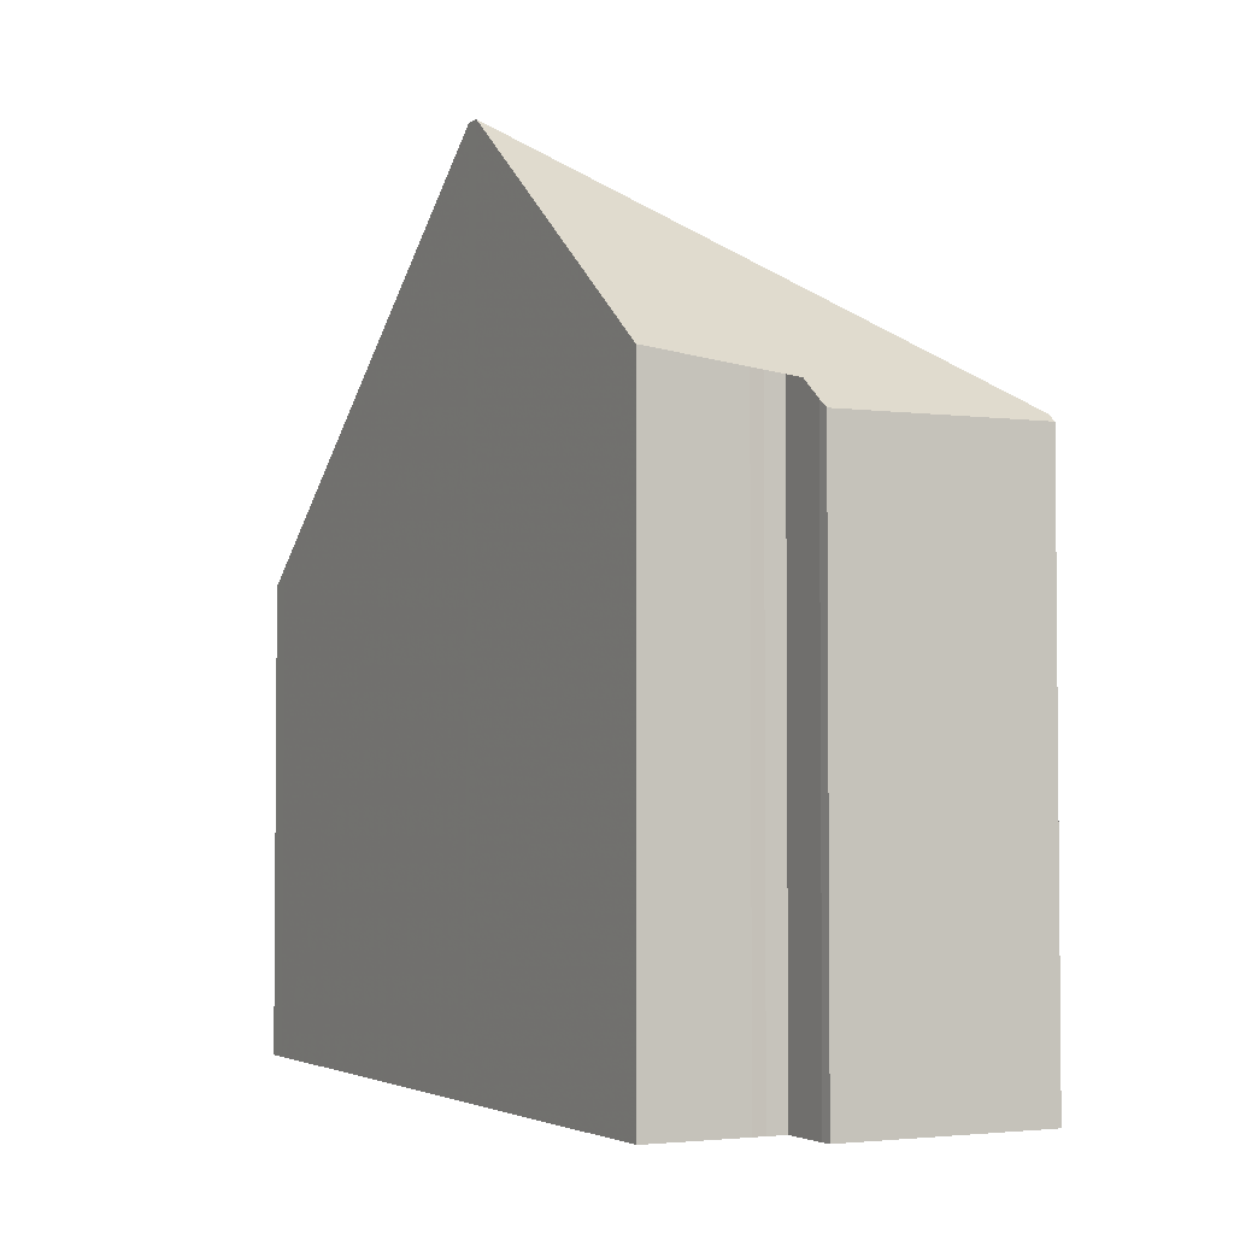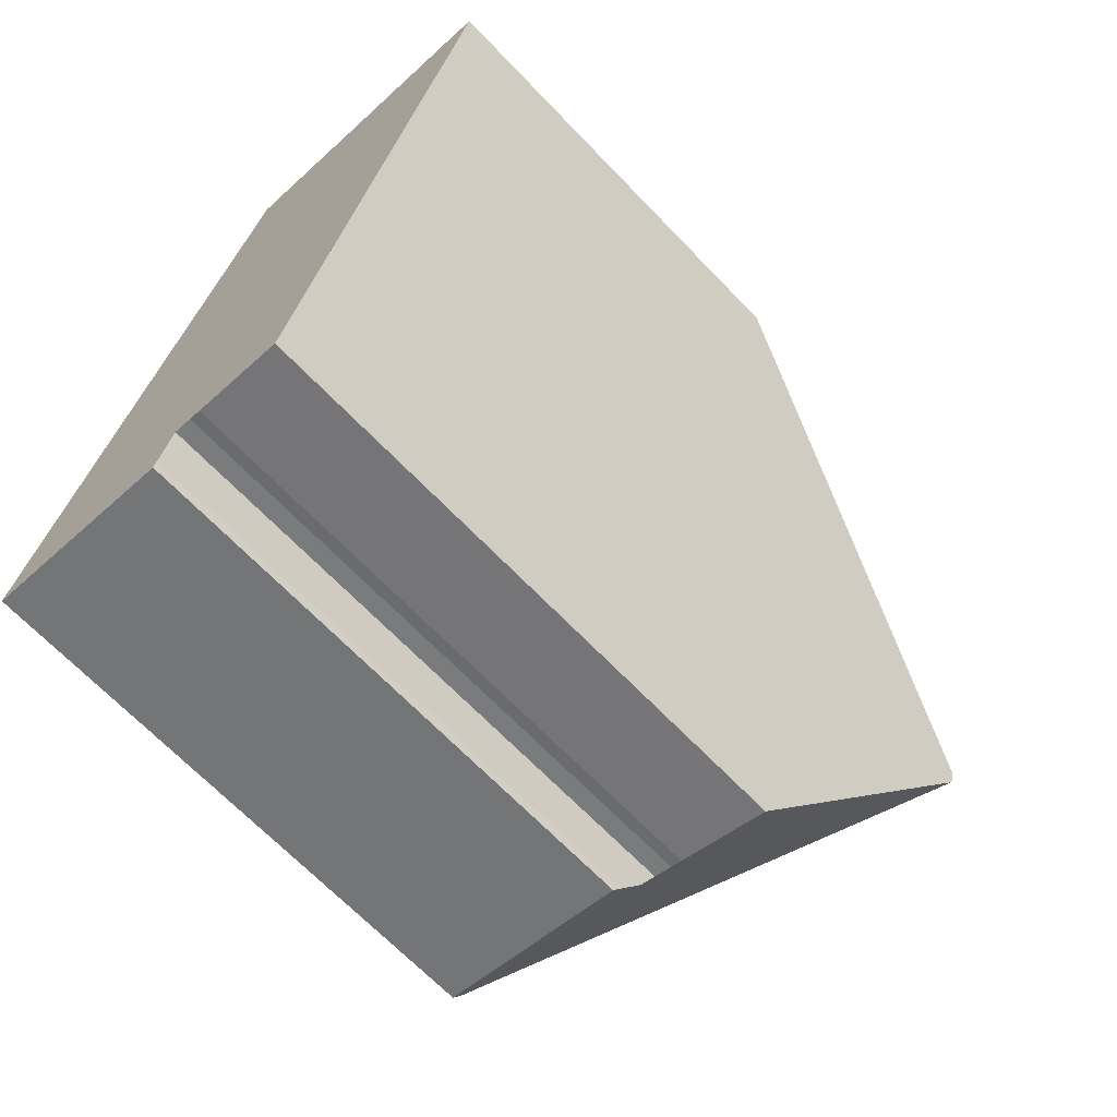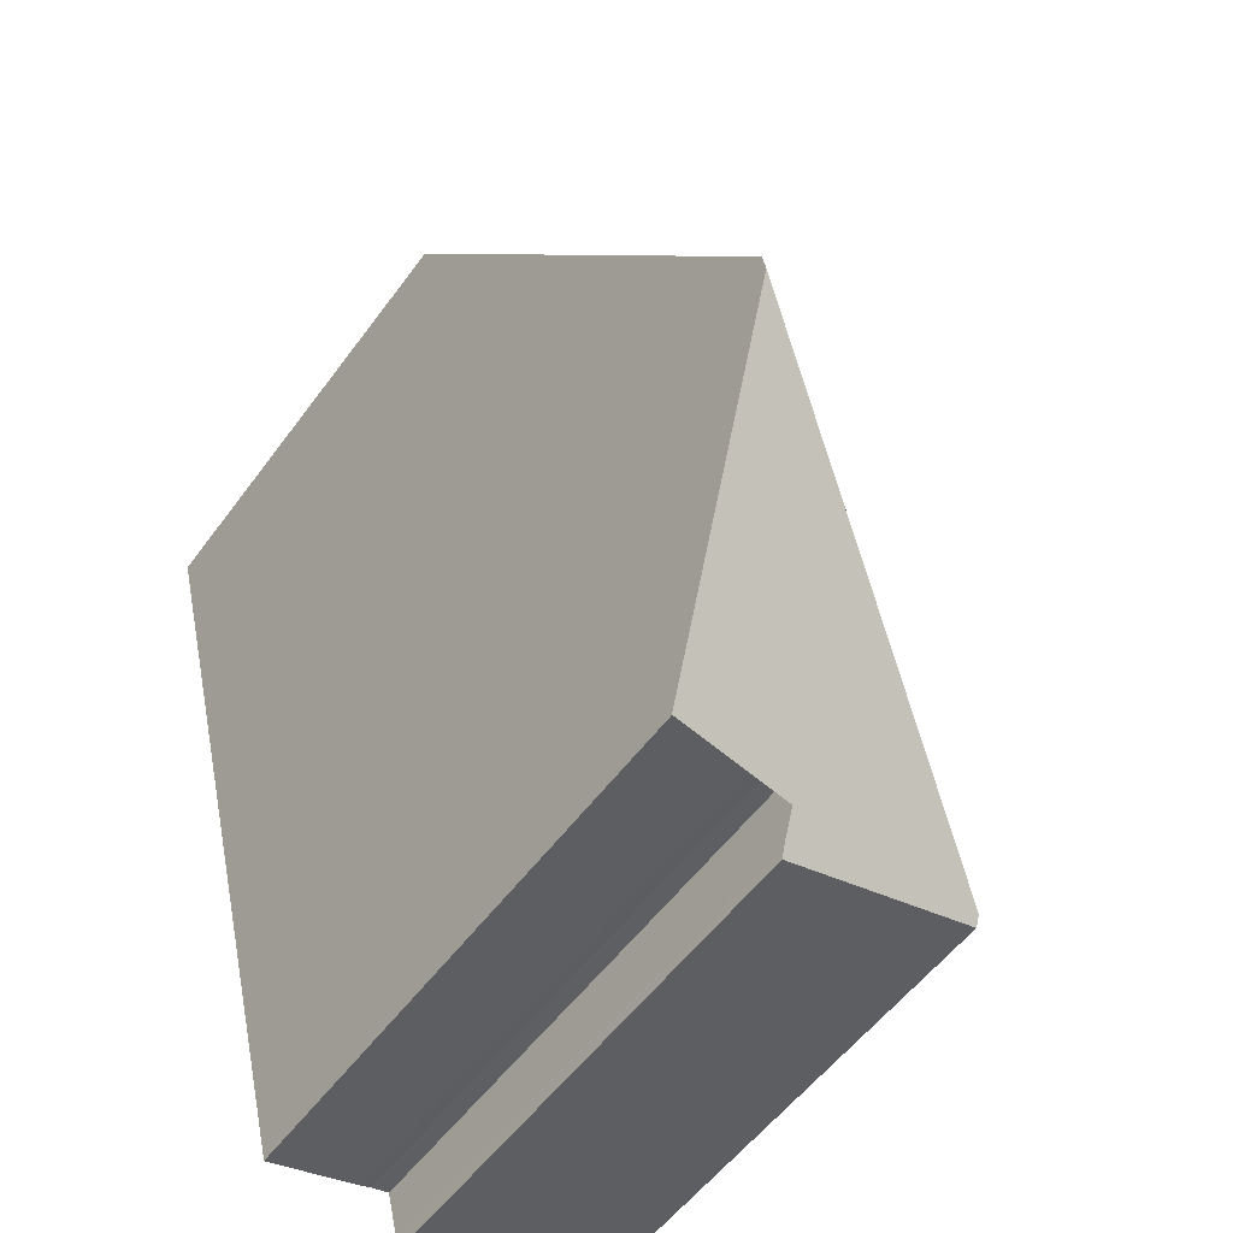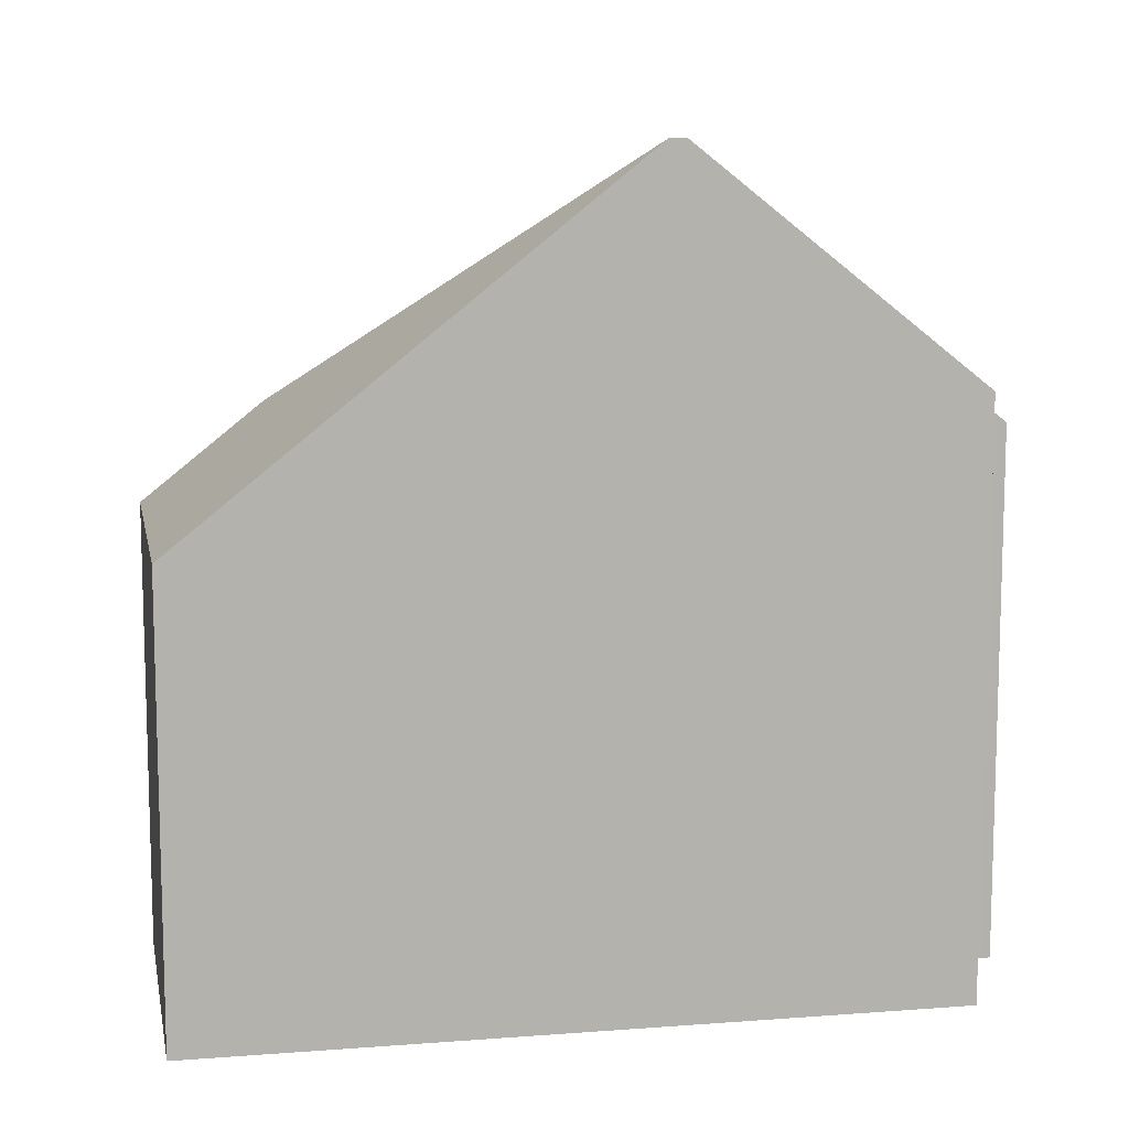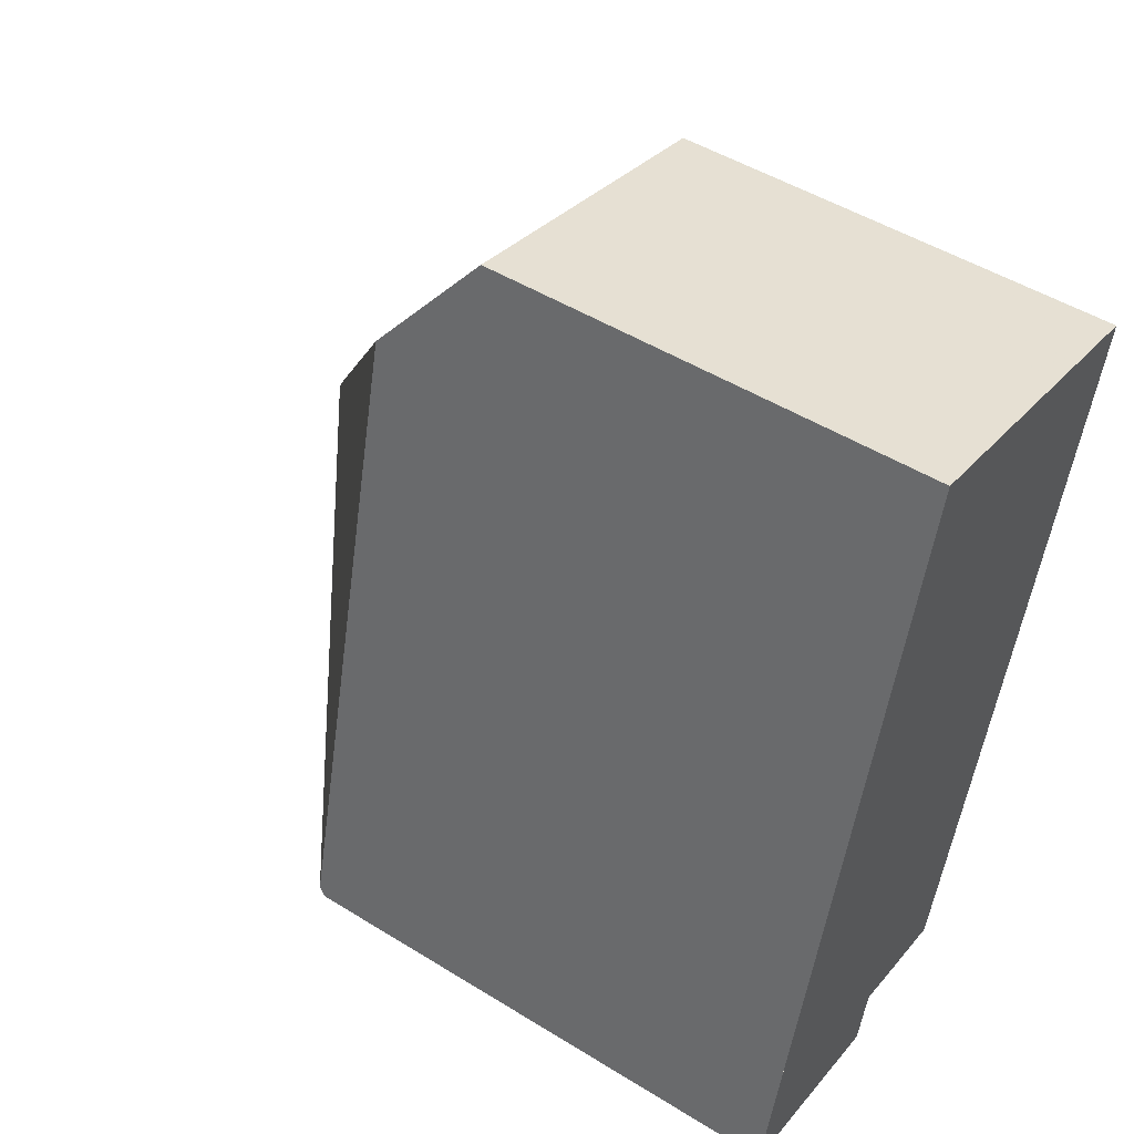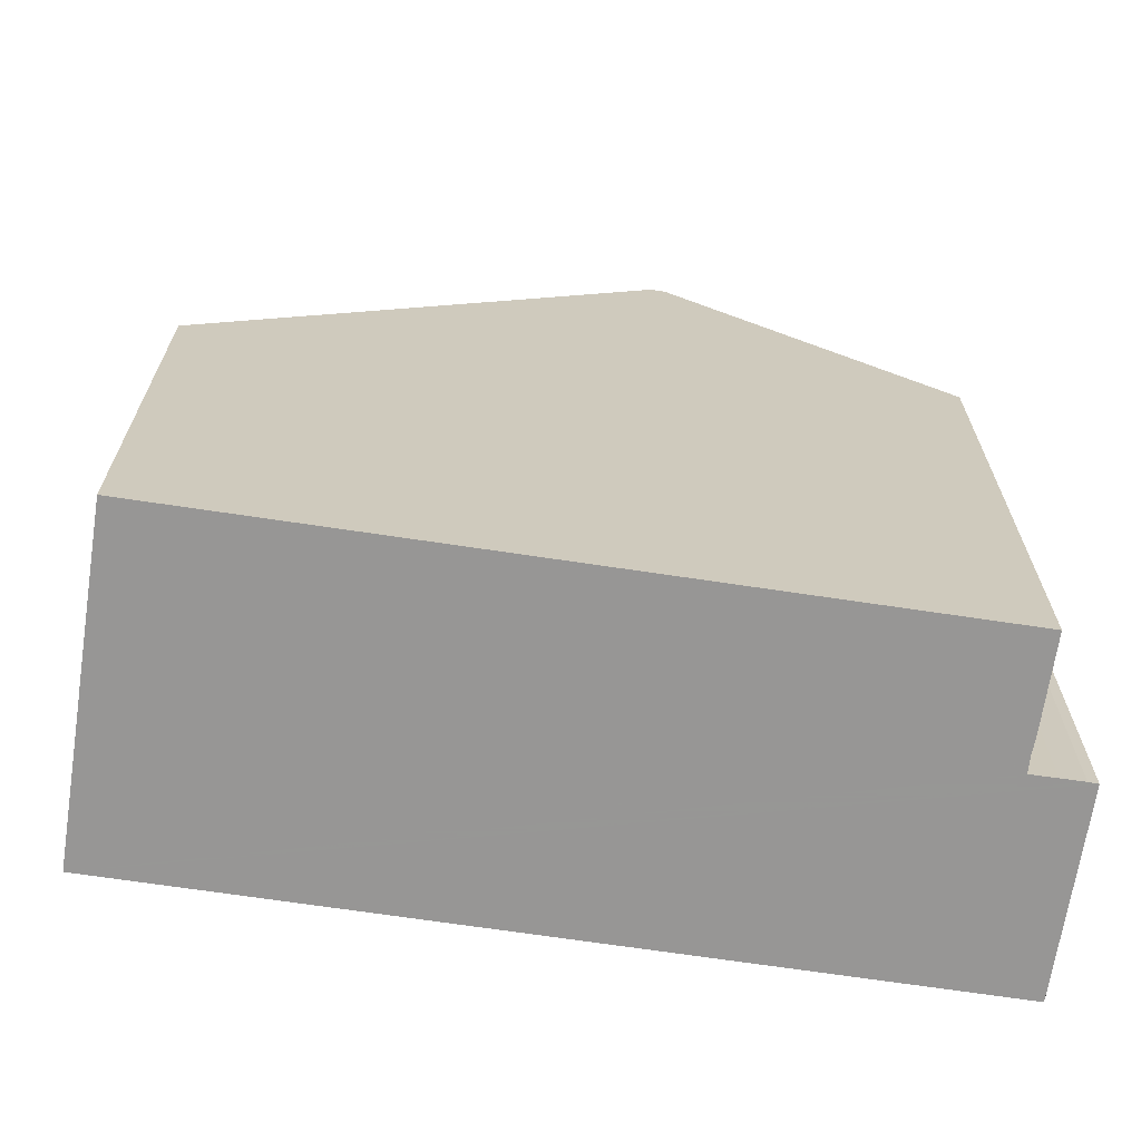
<metadata>
{"format":"obj","ext":"obj","renderer":"f3d","projection":"perspective","resolution":1024,"background":"white","views":[{"elev":-3.3,"azim":-13.0,"up":"+Z"},{"elev":-67.9,"azim":-136.1,"up":"+Y"},{"elev":-54.7,"azim":-35.6,"up":"+Y"},{"elev":10.6,"azim":-86.8,"up":"+Z"},{"elev":49.2,"azim":124.4,"up":"+Y"},{"elev":-68.0,"azim":-84.6,"up":"+Z"}]}
</metadata>
<code>
v -1586 -2495 7.341
v -1581 -2494 7.36
v -1578 -2507 8.769
v -1581 -2508 8.744
v -1581 -2508 8.872
v -1581 -2507 9.508
v -1581 -2507 9.515
v -1582 -2507 9.503
v -1583 -2507 9.496
v -1580 -2496 8.951
v -1584 -2503 13.21
v -1578 -2507 8.883
v -1584 -2503 13.21
v -1584 -2503 13.21
v -1580 -2496 8.951
v -1584 -2503 13.21
v -1578 -2507 8.883
v -1586 -2496 7.624
v -1581 -2494 7.642
v -1580 -2496 8.992
v -1580 -2496 8.992
v -1578 -2507 8.768
v -1578 -2507 8.923
v -1578 -2507 8.923
v -1581 -2494 7.642
v -1581 -2494 7.359
v -1578 -2507 9.196
v -1578 -2506 8.926
v -1578 -2507 9.196
v -1581 -2507 9.175
v -1578 -2506 8.885
v -1584 -2503 13.18
v -1584 -2503 13.18
v -1586 -2496 7.624
v -1586 -2495 7.341
v -1584 -2503 13.18
v -1583 -2507 9.496
v -1584 -2503 13.18
v -1583 -2500 11.56
v -1583 -2500 11.56
v -1584 -2495 7.631
v -1584 -2495 7.348
v -1582 -2504 11.53
v -1581 -2508 8.744
v -1581 -2507 9.175
v -1582 -2504 11.53
v -1586 -2495 7.341
v -1586 -2495 7.341
v -1586 -2495 8.882e-16
v -1586 -2495 -8.882e-16
v -1581 -2494 7.642
v -1581 -2494 7.36
v -1581 -2494 0
v -1581 -2494 0
v -1578 -2507 8.768
v -1578 -2507 8.769
v -1578 -2507 0
v -1578 -2507 0
v -1581 -2508 8.872
v -1581 -2508 8.744
v -1581 -2508 0
v -1581 -2508 0
v -1581 -2507 9.175
v -1581 -2508 8.872
v -1581 -2508 0
v -1581 -2507 0
v -1581 -2507 9.515
v -1581 -2507 9.508
v -1581 -2507 -1.776e-15
v -1581 -2507 0
v -1582 -2507 9.503
v -1581 -2507 9.515
v -1581 -2507 0
v -1582 -2507 0
v -1583 -2507 9.496
v -1582 -2507 9.503
v -1582 -2507 0
v -1583 -2507 0
v -1584 -2503 13.21
v -1583 -2507 9.496
v -1583 -2507 0
v -1584 -2503 0
v -1578 -2506 8.885
v -1580 -2496 8.951
v -1580 -2496 0
v -1578 -2506 0
v -1584 -2503 13.21
v -1584 -2503 13.21
v -1584 -2503 0
v -1584 -2503 -1.776e-15
v -1586 -2496 7.624
v -1584 -2503 13.21
v -1584 -2503 -1.776e-15
v -1586 -2496 0
v -1578 -2507 8.769
v -1578 -2507 8.883
v -1578 -2507 0
v -1578 -2507 0
v -1586 -2495 7.341
v -1586 -2496 7.624
v -1586 -2496 0
v -1586 -2495 8.882e-16
v -1580 -2496 8.951
v -1581 -2494 7.642
v -1581 -2494 0
v -1580 -2496 0
v -1581 -2508 8.744
v -1578 -2507 8.768
v -1578 -2507 0
v -1581 -2508 0
v -1581 -2494 7.36
v -1581 -2494 7.359
v -1581 -2494 0
v -1581 -2494 0
v -1581 -2507 9.508
v -1581 -2507 9.175
v -1581 -2507 0
v -1581 -2507 -1.776e-15
v -1578 -2507 8.883
v -1578 -2506 8.885
v -1578 -2506 0
v -1578 -2507 0
v -1584 -2495 7.348
v -1586 -2495 7.341
v -1586 -2495 -8.882e-16
v -1584 -2495 -8.882e-16
v -1583 -2507 9.496
v -1583 -2507 9.496
v -1583 -2507 0
v -1583 -2507 0
v -1581 -2494 7.359
v -1584 -2495 7.348
v -1584 -2495 -8.882e-16
v -1581 -2494 0
v -1581 -2508 8.744
v -1581 -2508 8.744
v -1581 -2508 0
v -1581 -2508 0
v -1586 -2495 0
v -1581 -2494 0
v -1578 -2507 0
v -1581 -2508 0
v -1581 -2508 0
v -1581 -2507 0
v -1581 -2507 0
v -1582 -2507 0
v -1583 -2507 0
f 23 17 3 22
f 28 24 27
f 40 33 34 41
f 41 34 35 42
f 37 9 16 36
f 31 12 24 28
f 25 19 15 21
f 26 2 19 25
f 43 38 32 39
f 45 29 23 22 44
f 28 20 10 31
f 33 14 18 34
f 34 18 1 35
f 46 29 45
f 38 13 11 32
f 41 25 21 40
f 42 26 25 41
f 39 20 28 27 43
f 44 4 5 30 45
f 45 30 6 7 8 37 36 46
f 48 49 50 47
f 52 53 54 51
f 56 57 58 55
f 60 61 62 59
f 64 65 66 63
f 68 69 70 67
f 72 73 74 71
f 76 77 78 75
f 80 81 82 79
f 84 85 86 83
f 88 89 90 87
f 92 93 94 91
f 96 97 98 95
f 100 101 102 99
f 104 105 106 103
f 108 109 110 107
f 112 113 114 111
f 116 117 118 115
f 120 121 122 119
f 124 125 126 123
f 128 129 130 127
f 132 133 134 131
f 136 137 138 135
f 140 141 142 143 144 145 146 147 139

</code>
